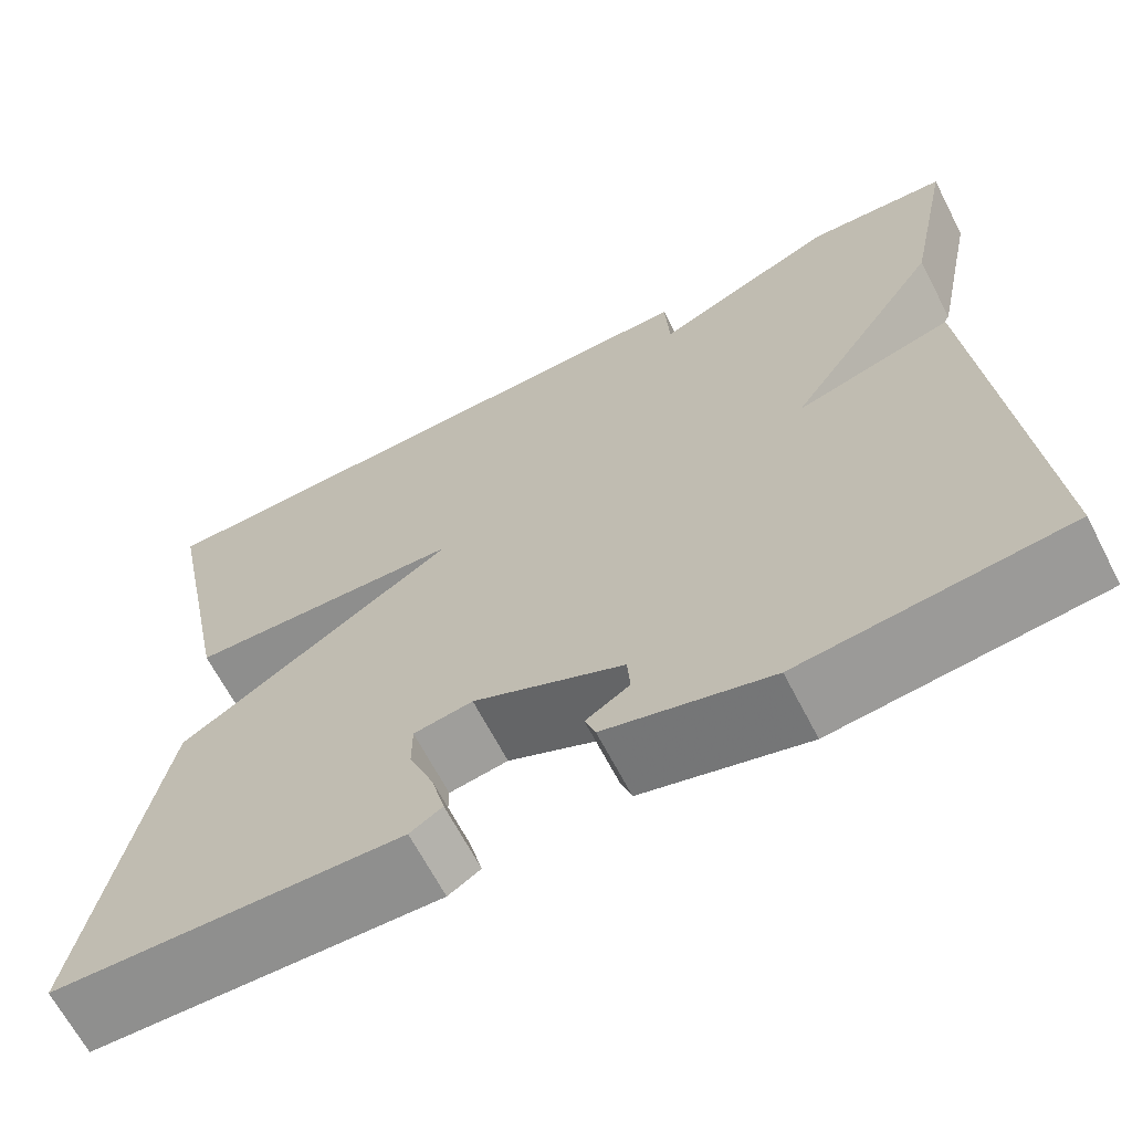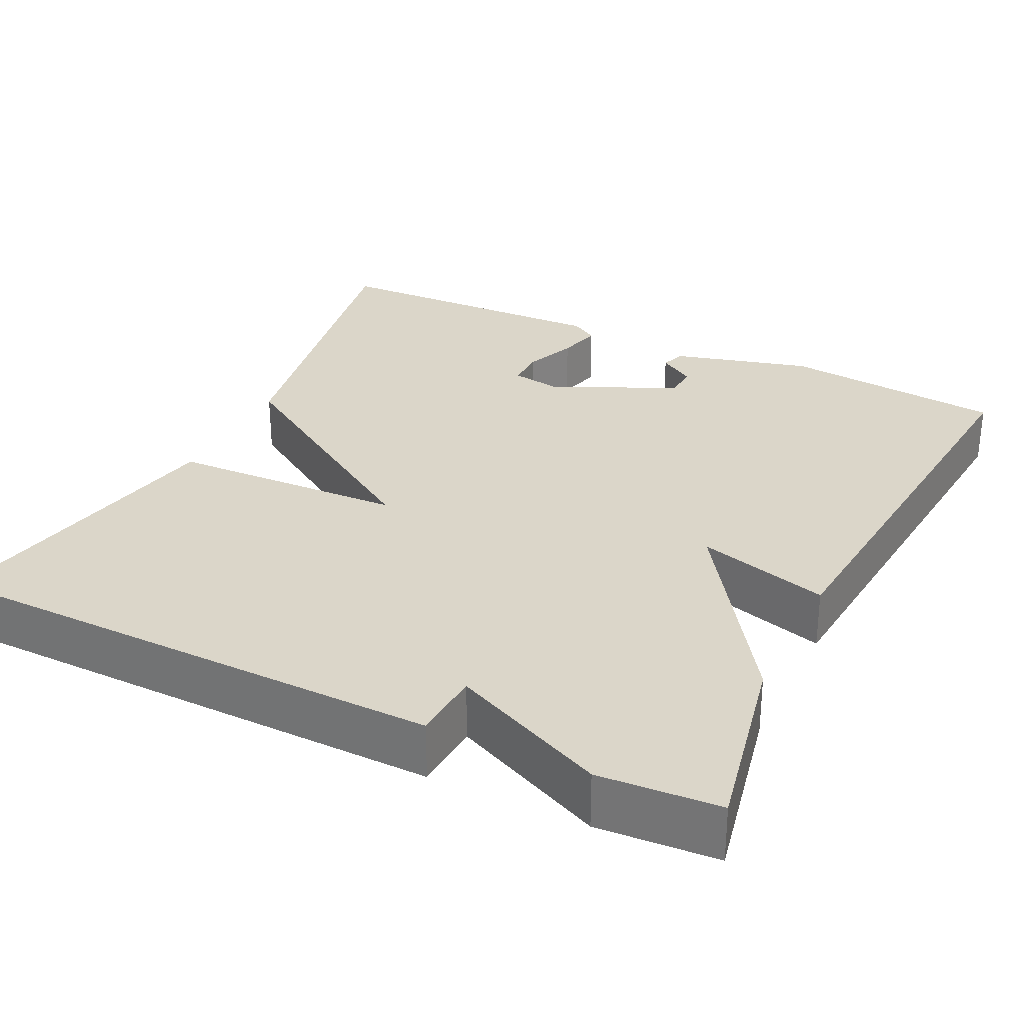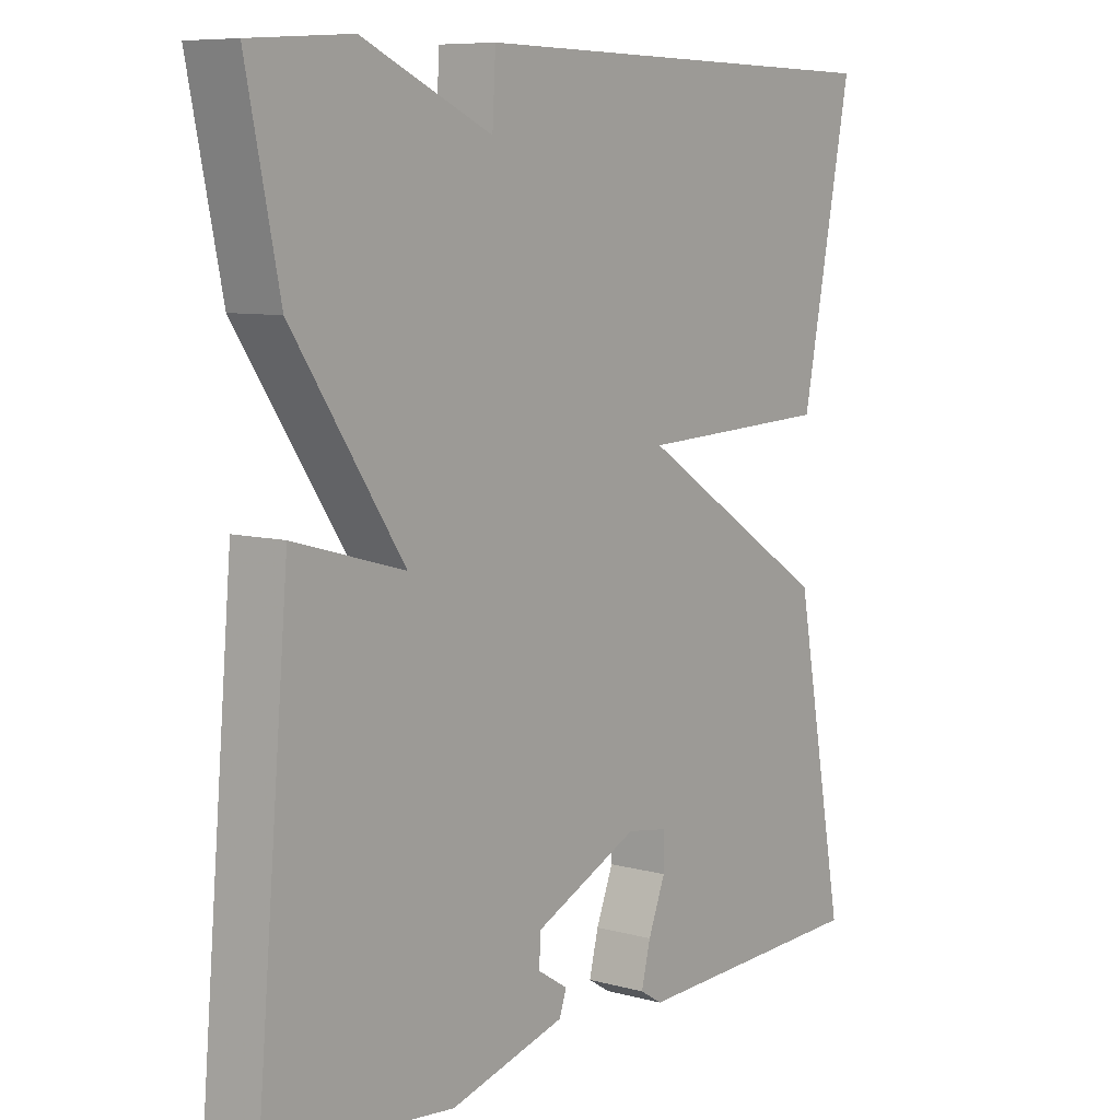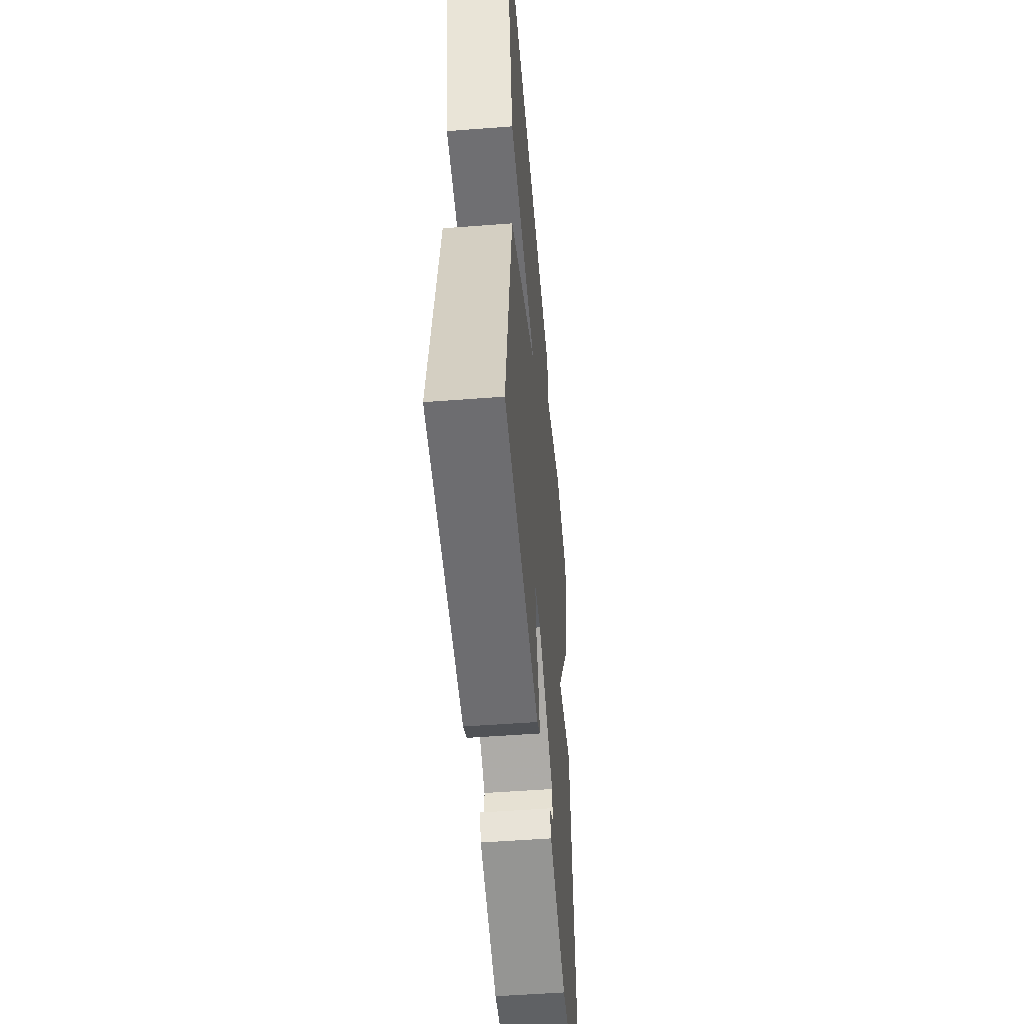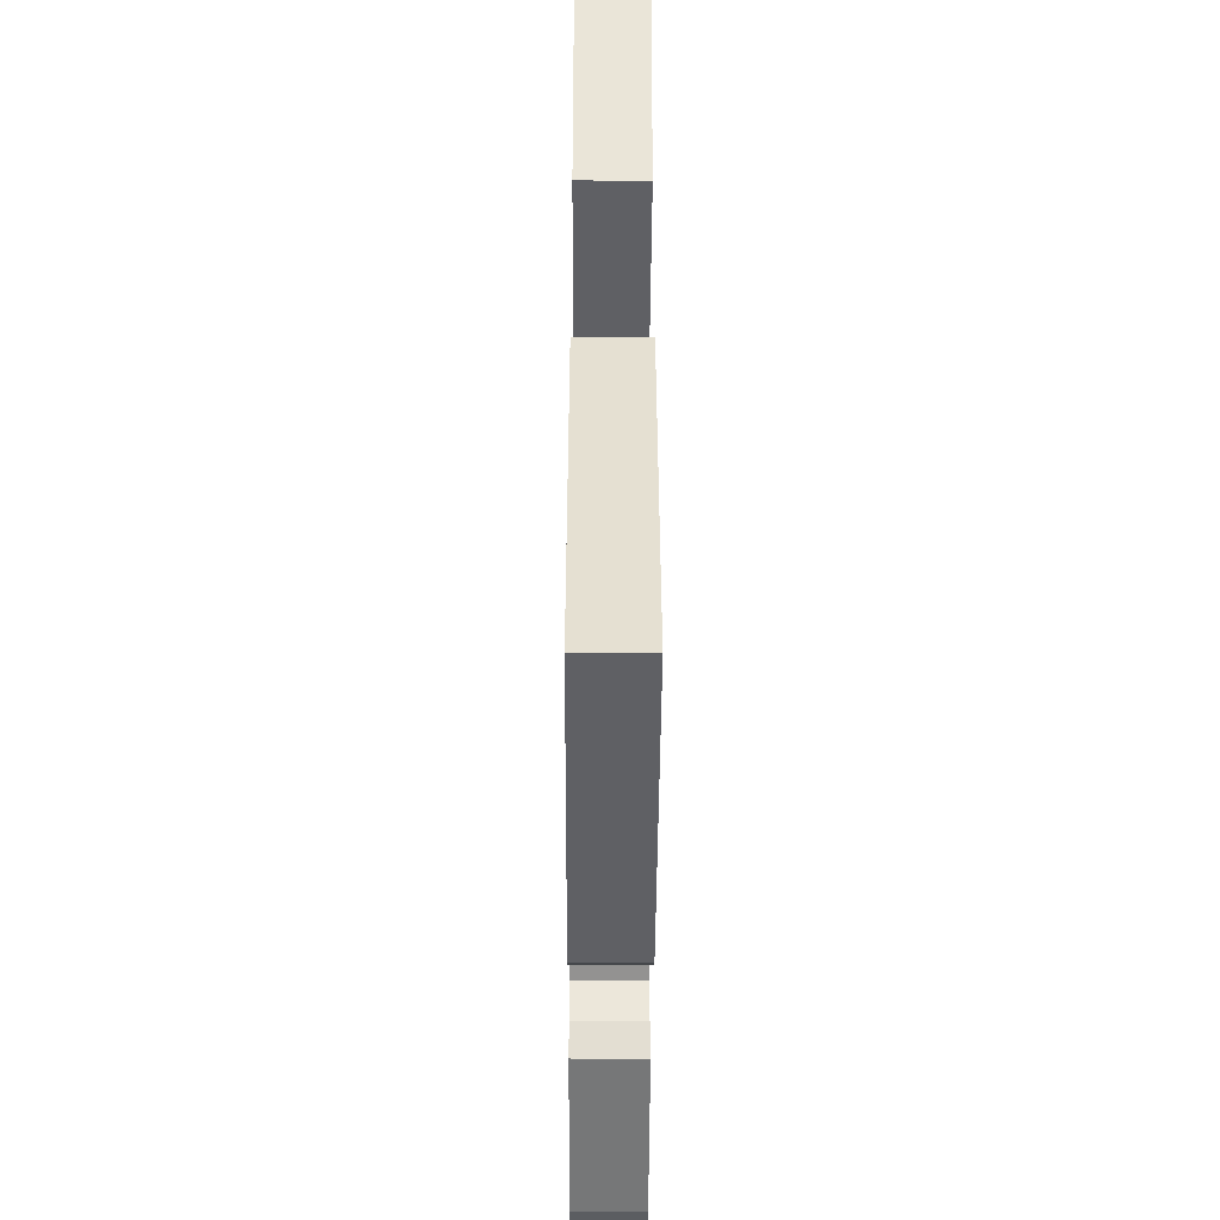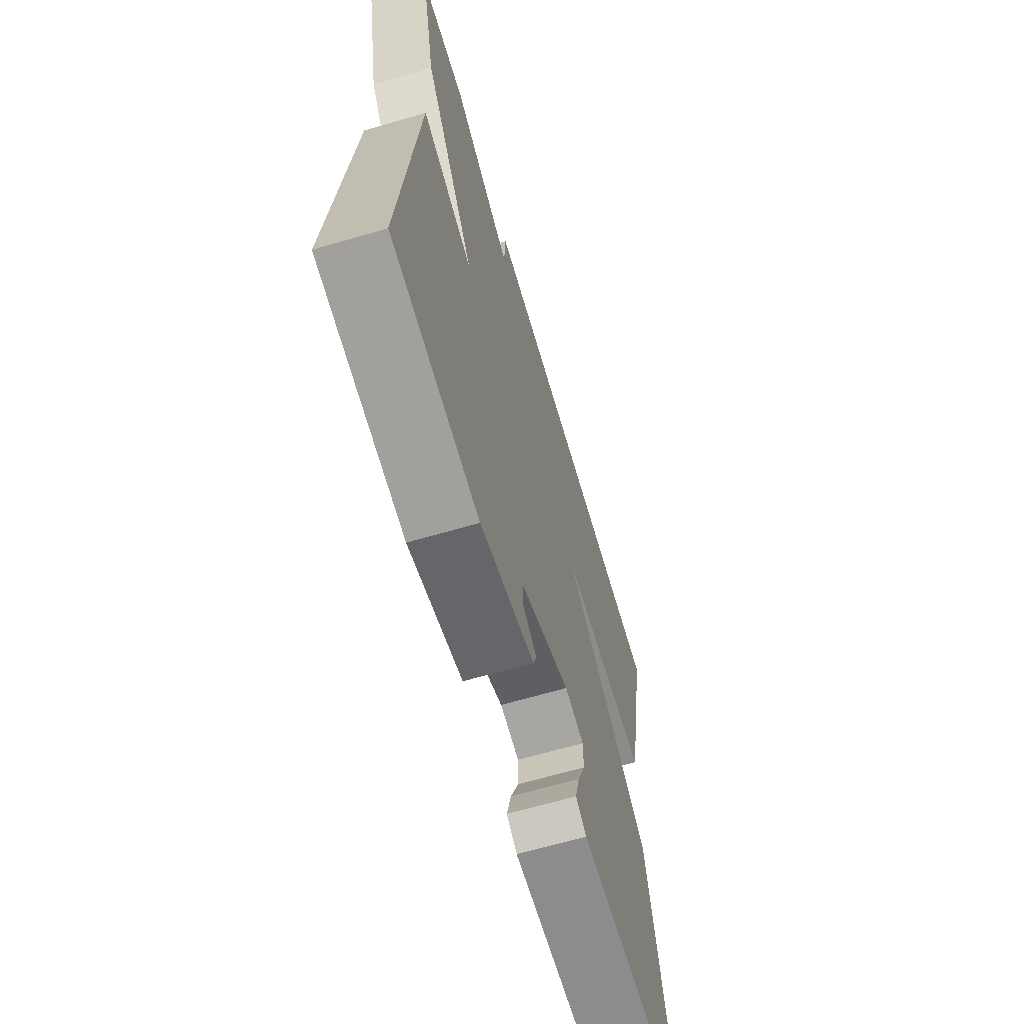
<metadata>
{"format":"obj","ext":"obj","renderer":"f3d","projection":"perspective","resolution":1024,"background":"white","views":[{"elev":-66.2,"azim":27.4,"up":"+Z"},{"elev":29.9,"azim":26.1,"up":"+Y"},{"elev":8.1,"azim":127.0,"up":"+Z"},{"elev":-52.4,"azim":-85.3,"up":"+Z"},{"elev":-41.9,"azim":-90.3,"up":"+Z"},{"elev":-65.9,"azim":106.4,"up":"+Z"}]}
</metadata>
<code>
v 0.5 0.07 -0.5
v 0.221 0.07 -0.53
v 0.047 0.07 -0.483
v 0.036 0.07 -0.452
v 0.082 0.07 -0.423
v 0.079 0.07 -0.38
v -0.079 0.07 -0.308
v -0.141 0.07 -0.318
v -0.141 0.07 -0.368
v -0.115 0.07 -0.434
v -0.101 0.07 -0.49
v -0.135 0.07 -0.511
v -0.5 0.07 -0.5
v -0.423 0.07 -0.087
v -0.129 0.07 0.101
v -0.423 0.07 0.113
v -0.5 0.07 0.5
v 0.149 0.07 0.51
v 0.154 0.07 0.422
v 0.349 0.07 0.51
v 0.5 0.07 0.5
v 0.451 0.07 0.262
v 0.285 0.07 0.015
v 0.451 0.07 0.062
v 0.5 0 -0.5
v 0.221 0 -0.53
v 0.047 0 -0.483
v 0.036 0 -0.452
v 0.082 0 -0.423
v 0.079 0 -0.38
v -0.079 0 -0.308
v -0.141 0 -0.318
v -0.141 0 -0.368
v -0.115 0 -0.434
v -0.101 0 -0.49
v -0.135 0 -0.511
v -0.5 0 -0.5
v -0.423 0 -0.087
v -0.129 0 0.101
v -0.423 0 0.113
v -0.5 0 0.5
v 0.149 0 0.51
v 0.154 0 0.422
v 0.349 0 0.51
v 0.5 0 0.5
v 0.451 0 0.262
v 0.285 0 0.015
v 0.451 0 0.062
f 23 24 1 2
f 21 22 23
f 20 21 23
f 19 20 23
f 19 23 2
f 17 18 19
f 16 17 19
f 15 16 19
f 15 19 2
f 12 13 14
f 11 12 14
f 10 11 14
f 9 10 14
f 8 9 14
f 7 8 14 15
f 6 7 15
f 2 3 4 5
f 2 5 6
f 2 6 15
f 26 25 48 47
f 47 46 45
f 47 45 44
f 47 44 43
f 26 47 43
f 43 42 41
f 43 41 40
f 43 40 39
f 26 43 39
f 38 37 36
f 38 36 35
f 38 35 34
f 38 34 33
f 38 33 32
f 39 38 32 31
f 39 31 30
f 29 28 27 26
f 30 29 26
f 39 30 26
f 1 25 26 2
f 2 26 27 3
f 3 27 28 4
f 4 28 29 5
f 5 29 30 6
f 6 30 31 7
f 7 31 32 8
f 8 32 33 9
f 9 33 34 10
f 10 34 35 11
f 11 35 36 12
f 12 36 37 13
f 13 37 38 14
f 14 38 39 15
f 15 39 40 16
f 16 40 41 17
f 17 41 42 18
f 18 42 43 19
f 19 43 44 20
f 20 44 45 21
f 21 45 46 22
f 22 46 47 23
f 23 47 48 24
f 24 48 25 1

</code>
